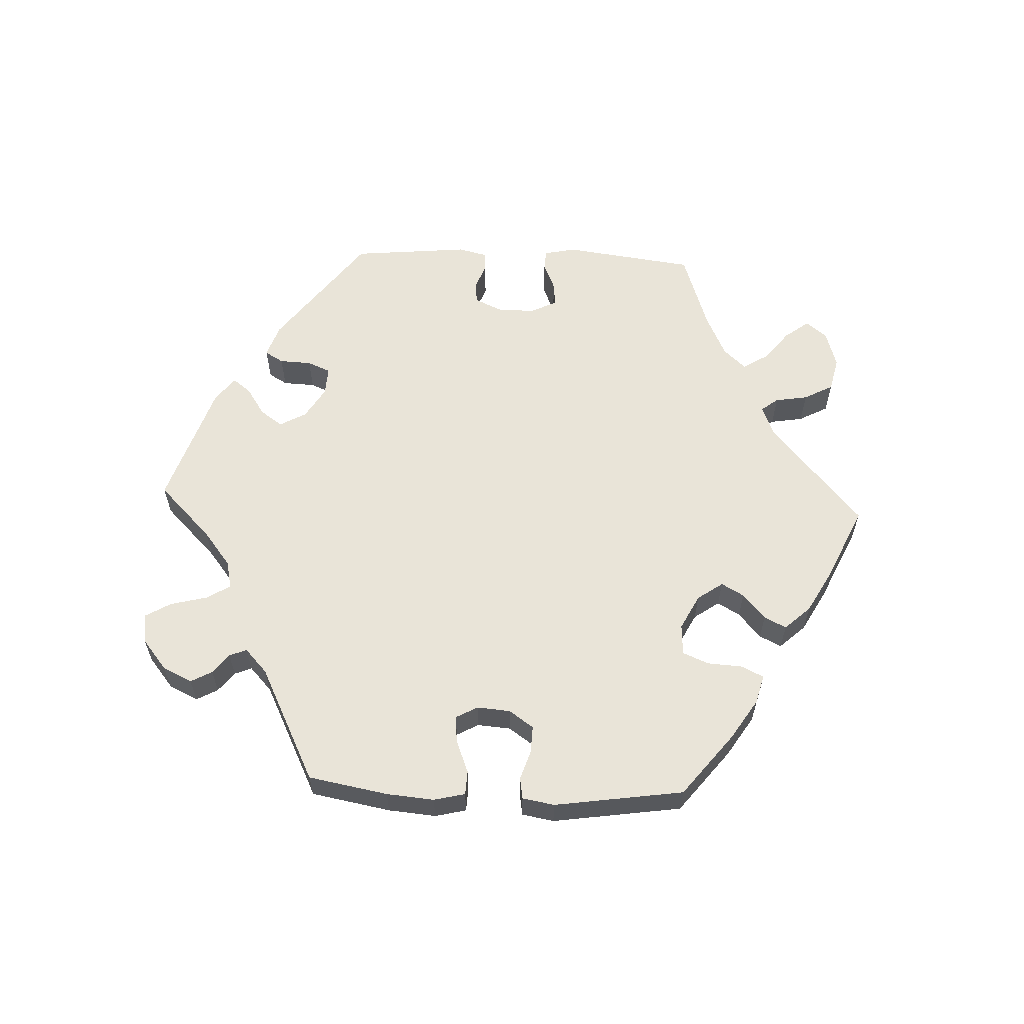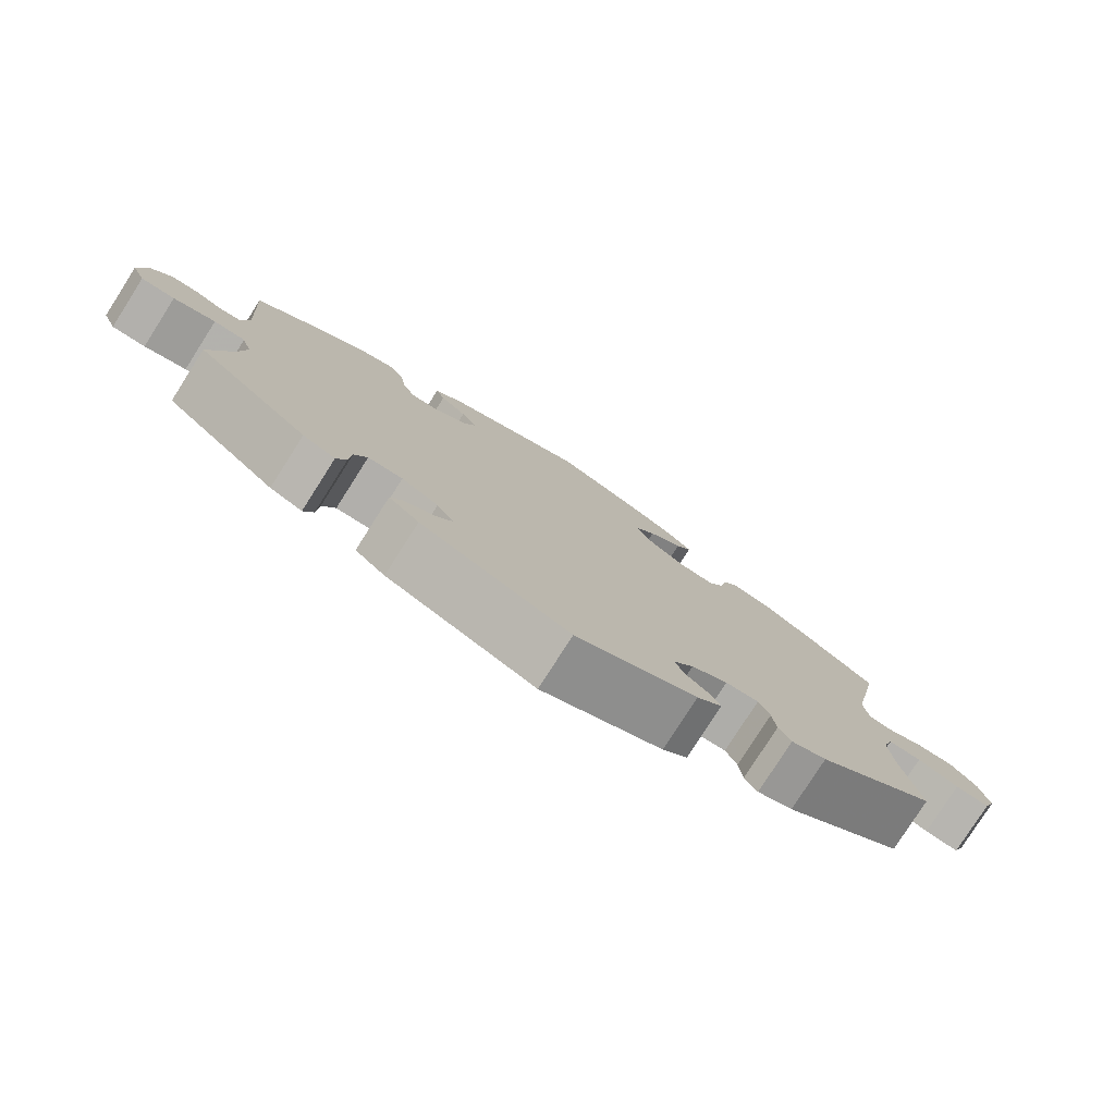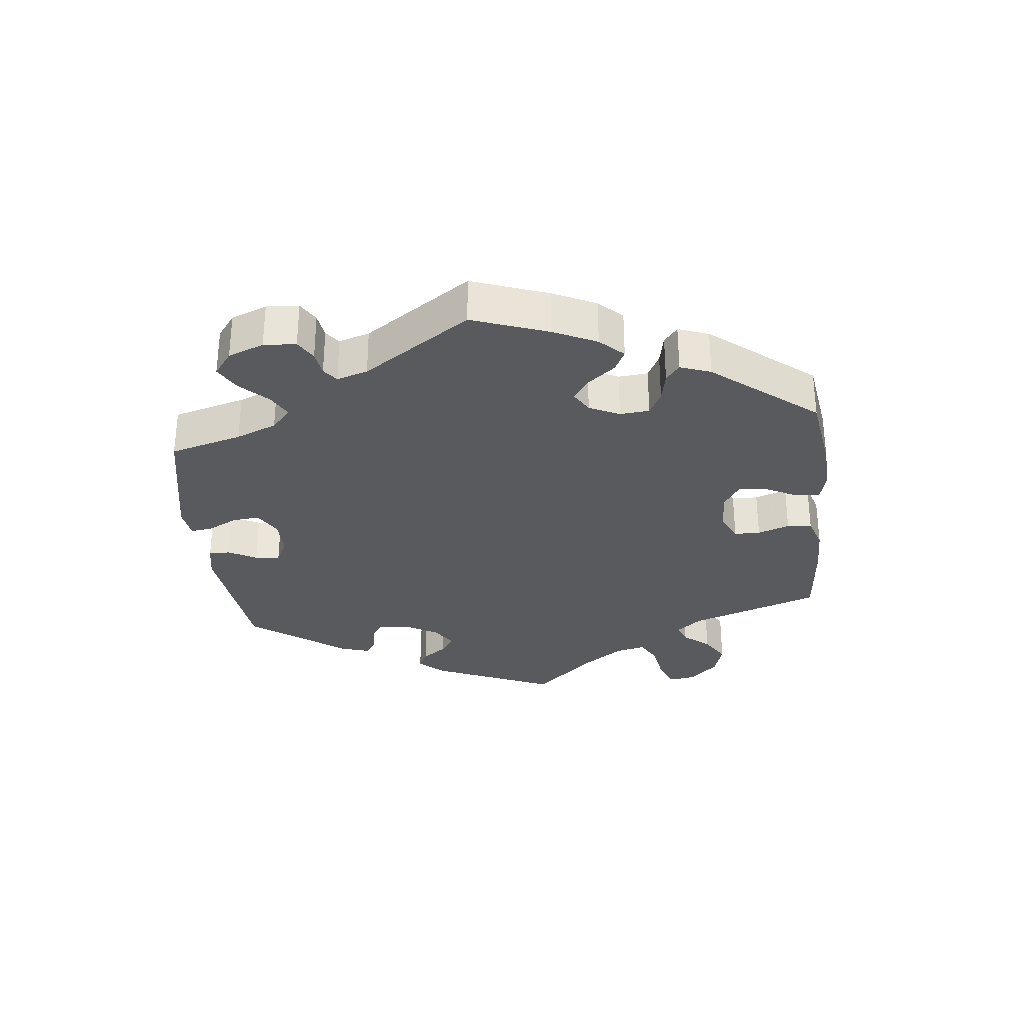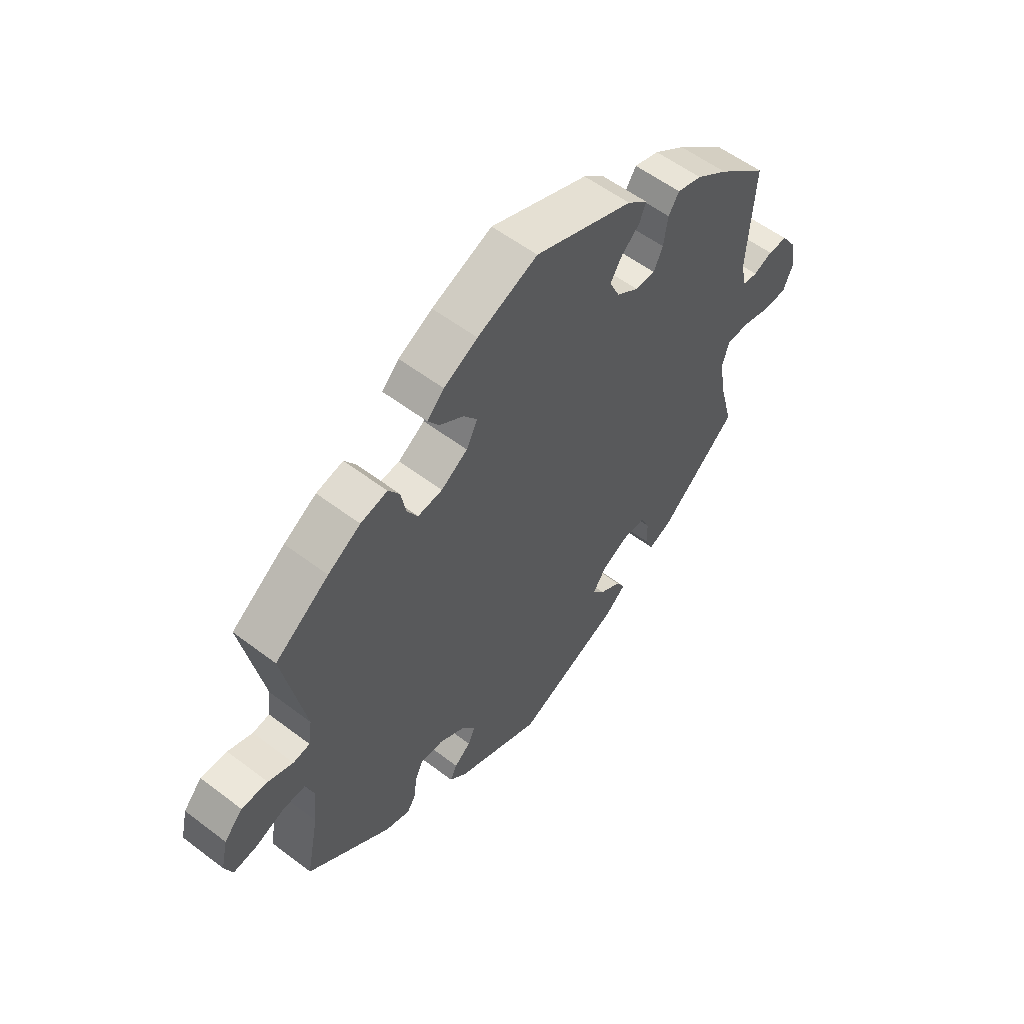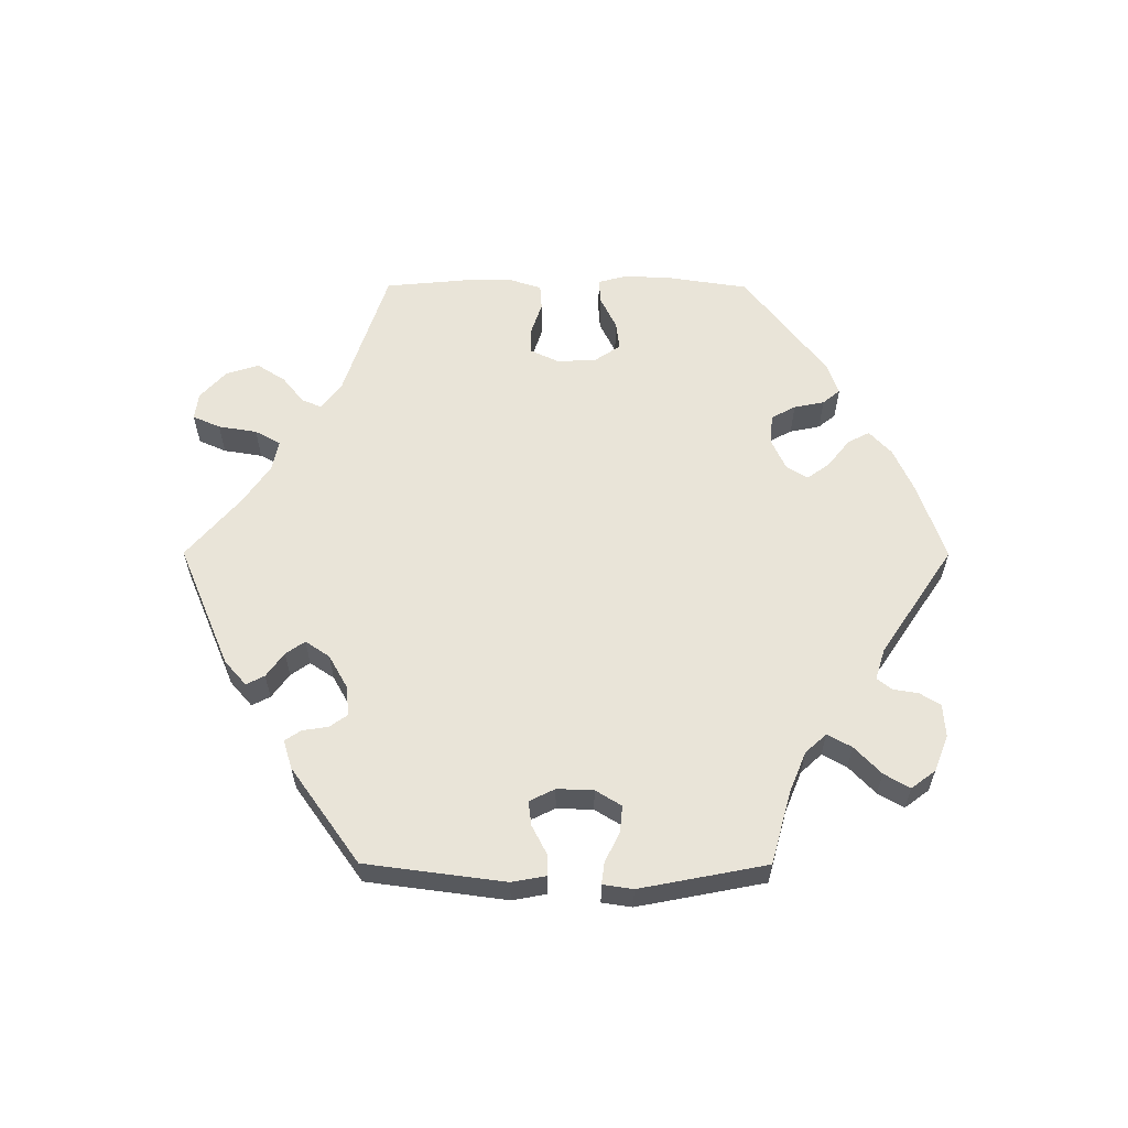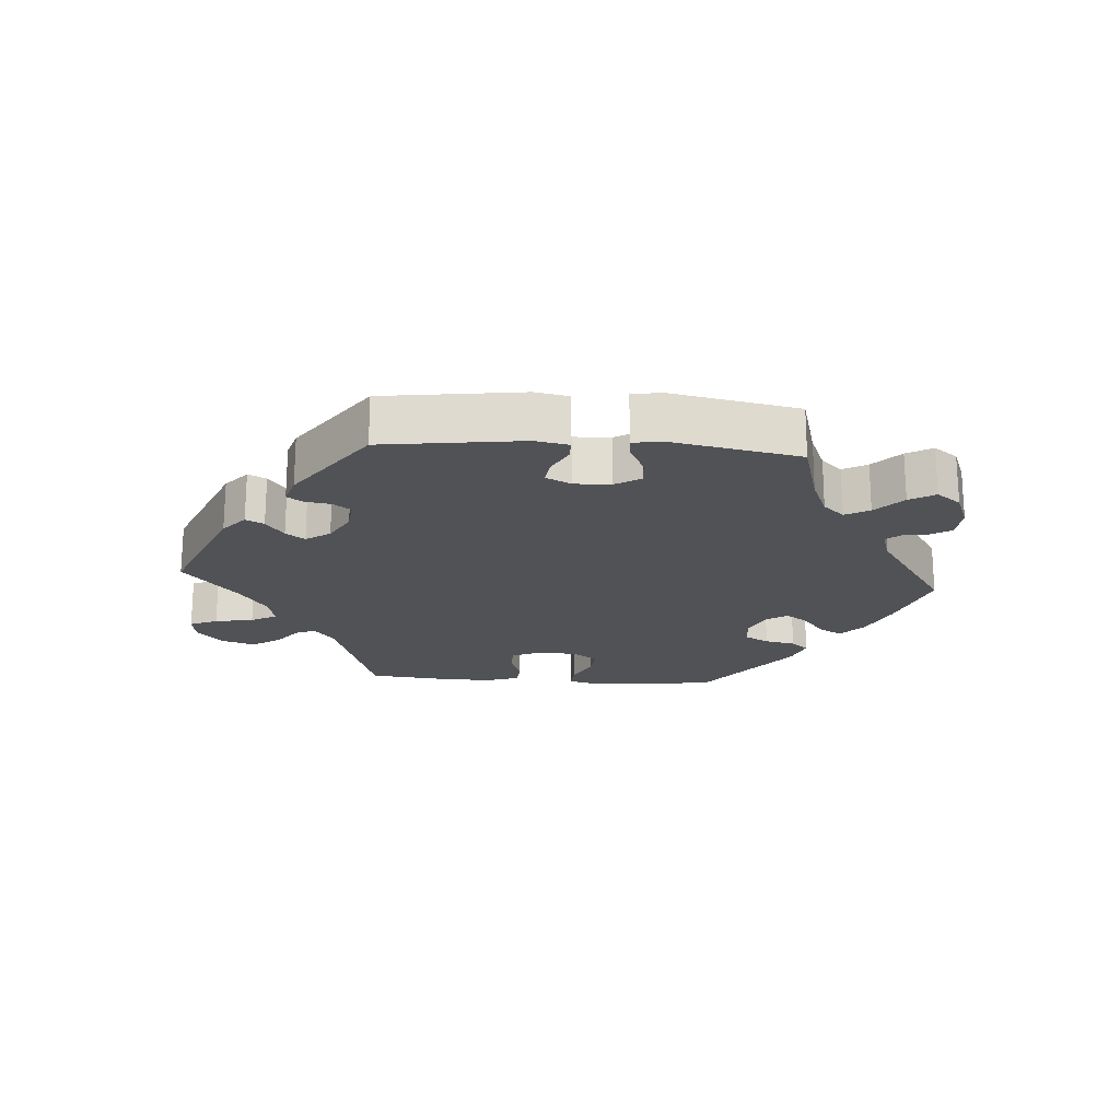
<metadata>
{"format":"obj","ext":"obj","renderer":"f3d","projection":"perspective","resolution":1024,"background":"white","views":[{"elev":60.7,"azim":-27.6,"up":"+Y"},{"elev":-78.8,"azim":-32.5,"up":"+Z"},{"elev":-31.7,"azim":-53.9,"up":"+Y"},{"elev":56.3,"azim":128.5,"up":"+Z"},{"elev":60.4,"azim":-149.9,"up":"+Y"},{"elev":-20.6,"azim":-154.1,"up":"+Y"}]}
</metadata>
<code>
v -0.472 0.07 -0.179
v -0.463 0.07 -0.113
v -0.476 0.07 -0.072
v -0.518 0.07 -0.071
v -0.574 0.07 -0.087
v -0.619 0.07 -0.087
v -0.637 0.07 -0.045
v -0.628 0.07 0.013
v -0.6 0.07 0.054
v -0.563 0.07 0.055
v -0.527 0.07 0.041
v -0.499 0.07 0.045
v -0.488 0.07 0.093
v -0.501 0.07 0.289
v -0.407 0.07 0.369
v -0.347 0.07 0.411
v -0.3 0.07 0.425
v -0.28 0.07 0.394
v -0.272 0.07 0.341
v -0.255 0.07 0.304
v -0.217 0.07 0.305
v -0.175 0.07 0.334
v -0.156 0.07 0.375
v -0.178 0.07 0.41
v -0.213 0.07 0.441
v -0.225 0.07 0.472
v -0.187 0.07 0.504
v -0.001 0.07 0.578
v 0.113 0.07 0.533
v 0.177 0.07 0.5
v 0.209 0.07 0.468
v 0.188 0.07 0.437
v 0.143 0.07 0.407
v 0.117 0.07 0.373
v 0.138 0.07 0.331
v 0.188 0.07 0.299
v 0.235 0.07 0.295
v 0.255 0.07 0.329
v 0.265 0.07 0.379
v 0.286 0.07 0.41
v 0.337 0.07 0.399
v 0.399 0.07 0.362
v 0.501 0.07 0.29
v 0.46 0.07 0.086
v 0.467 0.07 0.037
v 0.499 0.07 0.033
v 0.546 0.07 0.051
v 0.596 0.07 0.053
v 0.631 0.07 0.015
v 0.644 0.07 -0.041
v 0.629 0.07 -0.079
v 0.584 0.07 -0.074
v 0.529 0.07 -0.053
v 0.485 0.07 -0.052
v 0.471 0.07 -0.096
v 0.477 0.07 -0.167
v 0.501 0.07 -0.289
v 0.342 0.07 -0.41
v 0.295 0.07 -0.426
v 0.278 0.07 -0.4
v 0.273 0.07 -0.355
v 0.258 0.07 -0.323
v 0.214 0.07 -0.326
v 0.165 0.07 -0.355
v 0.138 0.07 -0.392
v 0.152 0.07 -0.422
v 0.183 0.07 -0.447
v 0.196 0.07 -0.473
v 0.163 0.07 -0.504
v 0.001 0.07 -0.578
v -0.197 0.07 -0.496
v -0.237 0.07 -0.462
v -0.221 0.07 -0.434
v -0.18 0.07 -0.408
v -0.157 0.07 -0.378
v -0.181 0.07 -0.342
v -0.23 0.07 -0.316
v -0.276 0.07 -0.317
v -0.293 0.07 -0.354
v -0.296 0.07 -0.404
v -0.309 0.07 -0.435
v -0.352 0.07 -0.418
v -0.501 0.07 -0.289
v -0.472 0 -0.179
v -0.463 0 -0.113
v -0.476 0 -0.072
v -0.518 0 -0.071
v -0.574 0 -0.087
v -0.619 0 -0.087
v -0.637 0 -0.045
v -0.628 0 0.013
v -0.6 0 0.054
v -0.563 0 0.055
v -0.527 0 0.041
v -0.499 0 0.045
v -0.488 0 0.093
v -0.501 0 0.289
v -0.407 0 0.369
v -0.347 0 0.411
v -0.3 0 0.425
v -0.28 0 0.394
v -0.272 0 0.341
v -0.255 0 0.304
v -0.217 0 0.305
v -0.175 0 0.334
v -0.156 0 0.375
v -0.178 0 0.41
v -0.213 0 0.441
v -0.225 0 0.472
v -0.187 0 0.504
v -0.001 0 0.578
v 0.113 0 0.533
v 0.177 0 0.5
v 0.209 0 0.468
v 0.188 0 0.437
v 0.143 0 0.407
v 0.117 0 0.373
v 0.138 0 0.331
v 0.188 0 0.299
v 0.235 0 0.295
v 0.255 0 0.329
v 0.265 0 0.379
v 0.286 0 0.41
v 0.337 0 0.399
v 0.399 0 0.362
v 0.501 0 0.29
v 0.46 0 0.086
v 0.467 0 0.037
v 0.499 0 0.033
v 0.546 0 0.051
v 0.596 0 0.053
v 0.631 0 0.015
v 0.644 0 -0.041
v 0.629 0 -0.079
v 0.584 0 -0.074
v 0.529 0 -0.053
v 0.485 0 -0.052
v 0.471 0 -0.096
v 0.477 0 -0.167
v 0.501 0 -0.289
v 0.342 0 -0.41
v 0.295 0 -0.426
v 0.278 0 -0.4
v 0.273 0 -0.355
v 0.258 0 -0.323
v 0.214 0 -0.326
v 0.165 0 -0.355
v 0.138 0 -0.392
v 0.152 0 -0.422
v 0.183 0 -0.447
v 0.196 0 -0.473
v 0.163 0 -0.504
v 0.001 0 -0.578
v -0.197 0 -0.496
v -0.237 0 -0.462
v -0.221 0 -0.434
v -0.18 0 -0.408
v -0.157 0 -0.378
v -0.181 0 -0.342
v -0.23 0 -0.316
v -0.276 0 -0.317
v -0.293 0 -0.354
v -0.296 0 -0.404
v -0.309 0 -0.435
v -0.352 0 -0.418
v -0.501 0 -0.289
f 82 83 1
f 79 80 81 82
f 78 79 82 1
f 77 78 1 2
f 76 77 2 3
f 71 72 73 74
f 71 74 75
f 70 71 75
f 69 70 75 76
f 66 67 68 69
f 65 66 69 76
f 58 59 60 61
f 56 57 58 61
f 55 56 61 62
f 54 55 62 63
f 50 51 52 53
f 50 53 54
f 49 50 54
f 46 47 48 49
f 45 46 49 54
f 41 42 43 44
f 41 44 45
f 38 39 40 41
f 37 38 41 45
f 36 37 45 54
f 30 31 32 33
f 30 33 34
f 29 30 34
f 28 29 34
f 27 28 34 35
f 24 25 26 27
f 23 24 27 35
f 16 17 18 19
f 16 19 20
f 13 14 15 16
f 12 13 16 20
f 8 9 10 11
f 8 11 12
f 7 8 12
f 4 5 6 7
f 3 4 7 12
f 64 65 76 3
f 22 23 35 36
f 21 22 36 54
f 21 54 63 64
f 20 21 64
f 3 12 20 64
f 84 166 165
f 165 164 163 162
f 84 165 162 161
f 85 84 161 160
f 86 85 160 159
f 157 156 155 154
f 158 157 154
f 158 154 153
f 159 158 153 152
f 152 151 150 149
f 159 152 149 148
f 144 143 142 141
f 144 141 140 139
f 145 144 139 138
f 146 145 138 137
f 136 135 134 133
f 137 136 133
f 137 133 132
f 132 131 130 129
f 137 132 129 128
f 127 126 125 124
f 128 127 124
f 124 123 122 121
f 128 124 121 120
f 137 128 120 119
f 116 115 114 113
f 117 116 113
f 117 113 112
f 117 112 111
f 118 117 111 110
f 110 109 108 107
f 118 110 107 106
f 102 101 100 99
f 103 102 99
f 99 98 97 96
f 103 99 96 95
f 94 93 92 91
f 95 94 91
f 95 91 90
f 90 89 88 87
f 95 90 87 86
f 86 159 148 147
f 119 118 106 105
f 137 119 105 104
f 147 146 137 104
f 147 104 103
f 147 103 95 86
f 1 84 85 2
f 2 85 86 3
f 3 86 87 4
f 4 87 88 5
f 5 88 89 6
f 6 89 90 7
f 7 90 91 8
f 8 91 92 9
f 9 92 93 10
f 10 93 94 11
f 11 94 95 12
f 12 95 96 13
f 13 96 97 14
f 14 97 98 15
f 15 98 99 16
f 16 99 100 17
f 17 100 101 18
f 18 101 102 19
f 19 102 103 20
f 20 103 104 21
f 21 104 105 22
f 22 105 106 23
f 23 106 107 24
f 24 107 108 25
f 25 108 109 26
f 26 109 110 27
f 27 110 111 28
f 28 111 112 29
f 29 112 113 30
f 30 113 114 31
f 31 114 115 32
f 32 115 116 33
f 33 116 117 34
f 34 117 118 35
f 35 118 119 36
f 36 119 120 37
f 37 120 121 38
f 38 121 122 39
f 39 122 123 40
f 40 123 124 41
f 41 124 125 42
f 42 125 126 43
f 43 126 127 44
f 44 127 128 45
f 45 128 129 46
f 46 129 130 47
f 47 130 131 48
f 48 131 132 49
f 49 132 133 50
f 50 133 134 51
f 51 134 135 52
f 52 135 136 53
f 53 136 137 54
f 54 137 138 55
f 55 138 139 56
f 56 139 140 57
f 57 140 141 58
f 58 141 142 59
f 59 142 143 60
f 60 143 144 61
f 61 144 145 62
f 62 145 146 63
f 63 146 147 64
f 64 147 148 65
f 65 148 149 66
f 66 149 150 67
f 67 150 151 68
f 68 151 152 69
f 69 152 153 70
f 70 153 154 71
f 71 154 155 72
f 72 155 156 73
f 73 156 157 74
f 74 157 158 75
f 75 158 159 76
f 76 159 160 77
f 77 160 161 78
f 78 161 162 79
f 79 162 163 80
f 80 163 164 81
f 81 164 165 82
f 82 165 166 83
f 83 166 84 1

</code>
